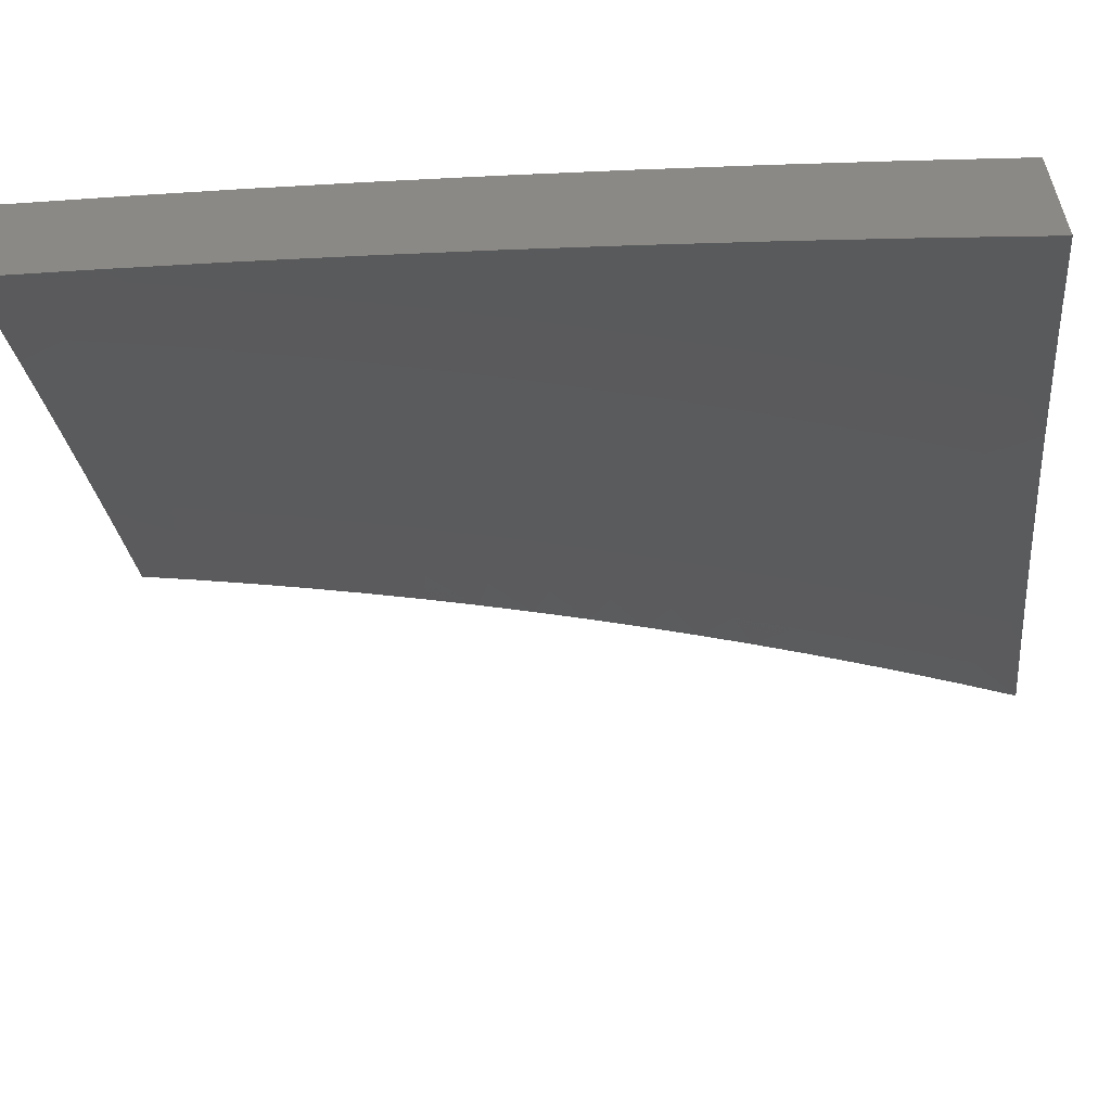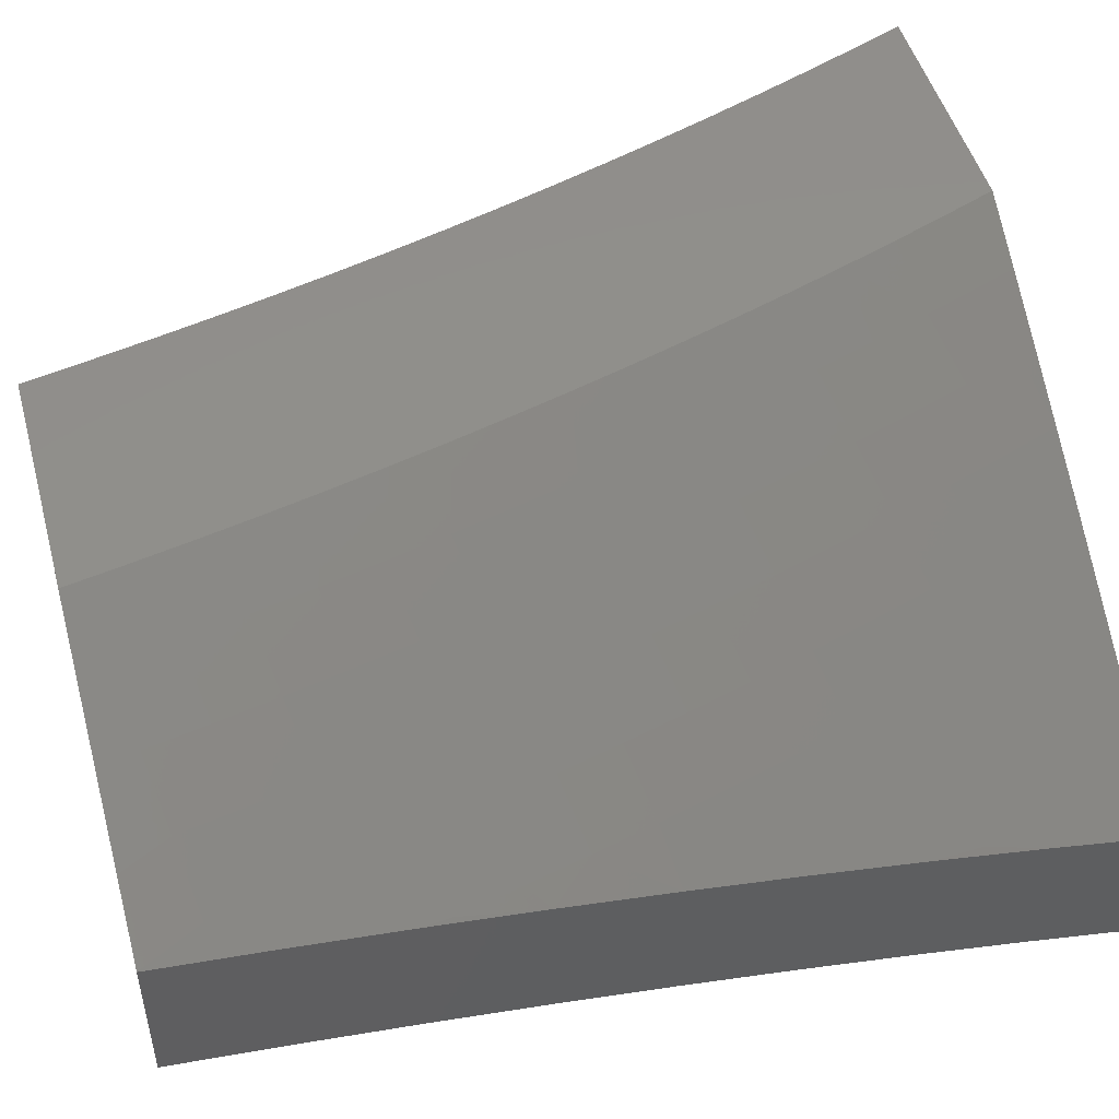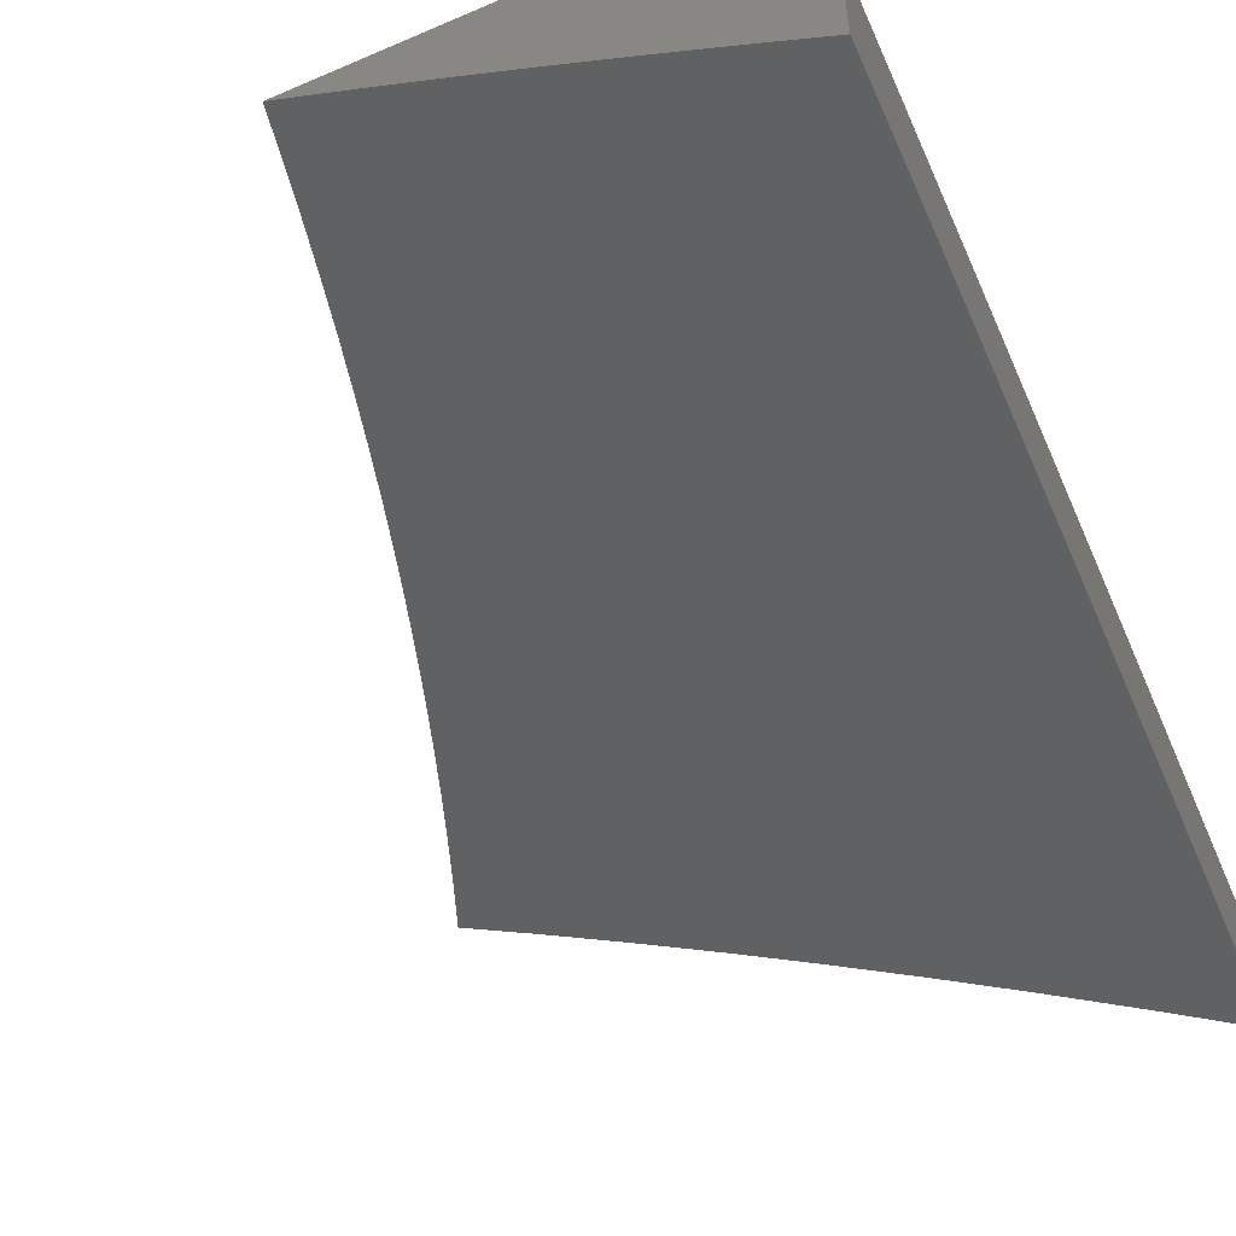
<metadata>
{"format":"stl","ext":"stl","renderer":"f3d","projection":"perspective","resolution":1024,"background":"white","views":[{"elev":-57.8,"azim":-82.8,"up":"+Z"},{"elev":48.9,"azim":-105.3,"up":"+Z"},{"elev":-53.2,"azim":-155.4,"up":"+Z"}]}
</metadata>
<code>
# stl→obj: 327 verts, 650 faces
v -5.425 -2 10
v -5.448 -1.939 10
v -5.498 -2 9.957
v -5.514 -1.958 9.957
v -5.57 -2 9.914
v -5.578 -1.981 9.914
v -5.643 -2 9.871
v -5.602 -1.914 9.914
v -5.667 -1.936 9.871
v -5.69 -1.868 9.871
v -5.755 -1.889 9.826
v -5.778 -1.821 9.826
v -5.842 -1.841 9.782
v -5.864 -1.771 9.782
v -5.929 -1.791 9.736
v -5.95 -1.721 9.736
v -6 -1.752 9.698
v -5.971 -1.65 9.736
v -6 -1.627 9.722
v -5.991 -1.58 9.736
v -6 -1.502 9.744
v -5.926 -1.563 9.782
v -5.945 -1.494 9.782
v -5.861 -1.546 9.826
v -5.879 -1.477 9.826
v -5.795 -1.529 9.871
v -5.813 -1.461 9.871
v -5.729 -1.511 9.914
v -5.748 -1.444 9.914
v -5.663 -1.494 9.957
v -5.681 -1.427 9.957
v -5.606 -1.444 10
v -5.623 -1.381 10
v -5.47 -1.878 10
v -5.538 -1.892 9.957
v -5.626 -1.847 9.914
v -5.713 -1.8 9.871
v -5.8 -1.752 9.826
v -5.886 -1.702 9.782
v -5.492 -1.817 10
v -5.561 -1.825 9.957
v -5.648 -1.78 9.914
v -5.735 -1.732 9.871
v -5.821 -1.683 9.826
v -5.906 -1.633 9.782
v -5.512 -1.755 10
v -5.583 -1.759 9.957
v -5.67 -1.713 9.914
v -5.756 -1.664 9.871
v -5.841 -1.615 9.826
v -5.533 -1.693 10
v -5.605 -1.693 9.957
v -5.691 -1.646 9.914
v -5.776 -1.597 9.871
v -5.552 -1.631 10
v -5.625 -1.627 9.957
v -5.71 -1.578 9.914
v -5.571 -1.569 10
v -5.645 -1.56 9.957
v -5.589 -1.507 10
v -5.698 -1.361 9.957
v -5.638 -1.318 10
v -5.714 -1.295 9.957
v -5.653 -1.255 10
v -5.73 -1.228 9.957
v -5.668 -1.191 10
v -5.744 -1.162 9.957
v -5.681 -1.128 10
v -5.758 -1.096 9.957
v -5.694 -1.064 10
v -5.771 -1.03 9.957
v -5.706 -1 10
v -5.78 -1 9.955
v -5.838 -1.042 9.914
v -5.854 -1 9.909
v -5.905 -1.054 9.871
v -5.927 -1 9.863
v -5.972 -1.066 9.826
v -6 -1 9.816
v -6 -1.126 9.8
v -6 -1.252 9.783
v -5.944 -1.203 9.826
v -5.958 -1.134 9.826
v -5.892 -1.121 9.871
v -5.825 -1.109 9.914
v -6 -1.377 9.765
v -5.995 -1.285 9.782
v -5.929 -1.271 9.826
v -5.863 -1.257 9.871
v -5.878 -1.189 9.871
v -5.797 -1.243 9.914
v -5.811 -1.176 9.914
v -5.963 -1.424 9.782
v -5.979 -1.355 9.782
v -5.914 -1.34 9.826
v -5.847 -1.325 9.871
v -5.781 -1.31 9.914
v -5.993 -1.81 9.691
v -6 -1.876 9.672
v -5.97 -1.881 9.691
v -5.946 -1.952 9.691
v -5.883 -1.931 9.736
v -5.929 -2 9.691
v -5.858 -2 9.737
v -6 -2 9.644
v -5.787 -2 9.782
v -5.794 -1.979 9.782
v -5.819 -1.91 9.782
v -5.906 -1.861 9.736
v -5.731 -1.958 9.826
v -5.715 -2 9.827
v -5.765 -1.377 9.914
v -5.831 -1.393 9.871
v -5.897 -1.408 9.826
v -5.511 -1 9.959
v -5.44 -1 10
v -5.482 -1.055 9.97
v -5.428 -1.064 10
v -5.467 -1.124 9.97
v -5.414 -1.128 10
v -5.452 -1.193 9.97
v -5.4 -1.192 10
v -5.436 -1.262 9.97
v -5.385 -1.255 10
v -5.419 -1.331 9.97
v -5.369 -1.319 10
v -5.352 -1.382 10
v -5.4 -1.4 9.97
v -5.335 -1.445 10
v -5.381 -1.469 9.97
v -5.317 -1.507 10
v -5.361 -1.538 9.97
v -5.298 -1.57 10
v -5.34 -1.607 9.97
v -5.278 -1.632 10
v -5.318 -1.676 9.97
v -5.258 -1.694 10
v -5.294 -1.744 9.97
v -5.236 -1.756 10
v -5.27 -1.813 9.97
v -5.214 -1.817 10
v -5.245 -1.882 9.97
v -5.192 -1.878 10
v -5.219 -1.95 9.97
v -5.168 -1.939 10
v -5.144 -2 10
v -5.253 -2 9.939
v -5.266 -1.968 9.939
v -5.293 -1.899 9.939
v -5.318 -1.83 9.939
v -5.343 -1.76 9.939
v -5.366 -1.691 9.939
v -5.389 -1.621 9.939
v -5.41 -1.552 9.939
v -5.43 -1.482 9.939
v -5.45 -1.413 9.939
v -5.468 -1.343 9.939
v -5.485 -1.273 9.939
v -5.502 -1.204 9.939
v -5.517 -1.134 9.939
v -5.532 -1.065 9.939
v -5.582 -1 9.917
v -5.582 -1.074 9.908
v -5.595 -1.005 9.908
v -5.632 -1.084 9.877
v -5.645 -1.013 9.877
v -5.681 -1.094 9.845
v -5.695 -1.022 9.845
v -5.731 -1.103 9.813
v -5.745 -1.031 9.813
v -5.781 -1.113 9.781
v -5.795 -1.04 9.781
v -5.83 -1.122 9.749
v -5.844 -1.049 9.749
v -5.879 -1.132 9.716
v -5.893 -1.058 9.716
v -5.928 -1.141 9.683
v -5.943 -1.067 9.683
v -5.977 -1.151 9.65
v -5.992 -1.076 9.65
v -6 -1.126 9.638
v -6 -1 9.653
v -5.314 -1.986 9.908
v -5.362 -2 9.877
v -5.341 -1.916 9.908
v -5.388 -1.933 9.877
v -5.366 -1.846 9.908
v -5.414 -1.863 9.877
v -5.391 -1.776 9.908
v -5.439 -1.792 9.877
v -5.415 -1.706 9.908
v -5.463 -1.721 9.877
v -5.437 -1.636 9.908
v -5.486 -1.651 9.877
v -5.459 -1.566 9.908
v -5.508 -1.58 9.877
v -5.479 -1.496 9.908
v -5.528 -1.509 9.877
v -5.499 -1.425 9.908
v -5.548 -1.438 9.877
v -5.518 -1.355 9.908
v -5.567 -1.367 9.877
v -5.535 -1.285 9.908
v -5.585 -1.296 9.877
v -5.552 -1.215 9.908
v -5.601 -1.225 9.877
v -5.567 -1.145 9.908
v -5.617 -1.155 9.877
v -5.436 -1.95 9.845
v -5.47 -2 9.814
v -5.483 -1.967 9.813
v -5.531 -1.984 9.781
v -5.51 -1.896 9.813
v -5.557 -1.912 9.781
v -5.535 -1.824 9.813
v -5.583 -1.839 9.781
v -5.559 -1.752 9.813
v -5.607 -1.767 9.781
v -5.583 -1.68 9.813
v -5.631 -1.694 9.781
v -5.605 -1.608 9.813
v -5.653 -1.622 9.781
v -5.626 -1.536 9.813
v -5.675 -1.549 9.781
v -5.646 -1.463 9.813
v -5.695 -1.476 9.781
v -5.665 -1.391 9.813
v -5.714 -1.403 9.781
v -5.683 -1.319 9.813
v -5.732 -1.331 9.781
v -5.7 -1.247 9.813
v -5.749 -1.258 9.781
v -5.716 -1.175 9.813
v -5.765 -1.185 9.781
v -5.578 -2 9.749
v -5.685 -2 9.684
v -5.652 -1.945 9.716
v -5.605 -1.928 9.749
v -5.79 -2 9.617
v -5.746 -1.977 9.65
v -5.699 -1.961 9.683
v -5.678 -1.871 9.716
v -5.631 -1.855 9.749
v -5.655 -1.782 9.749
v -5.793 -1.993 9.616
v -5.896 -2 9.548
v -5.867 -1.933 9.582
v -5.914 -1.949 9.548
v -5.893 -1.857 9.582
v -5.94 -1.872 9.548
v -5.917 -1.78 9.582
v -5.965 -1.795 9.548
v -5.941 -1.704 9.582
v -5.988 -1.718 9.548
v -6 -1.627 9.558
v -6 -1.752 9.533
v -6 -1.876 9.507
v -5.987 -1.886 9.514
v -5.961 -1.964 9.514
v -6 -2 9.479
v -6 -1.503 9.581
v -5.985 -1.551 9.582
v -5.963 -1.628 9.582
v -5.915 -1.615 9.616
v -5.893 -1.69 9.616
v -5.868 -1.602 9.65
v -5.846 -1.677 9.65
v -5.82 -1.588 9.683
v -5.798 -1.663 9.683
v -5.771 -1.575 9.716
v -5.75 -1.649 9.716
v -5.723 -1.562 9.749
v -5.701 -1.635 9.749
v -6 -1.377 9.602
v -5.957 -1.463 9.616
v -5.937 -1.539 9.616
v -6 -1.252 9.621
v -5.993 -1.311 9.616
v -5.976 -1.387 9.616
v -5.927 -1.376 9.65
v -5.908 -1.451 9.65
v -5.879 -1.365 9.683
v -5.86 -1.439 9.683
v -5.83 -1.353 9.716
v -5.811 -1.427 9.716
v -5.781 -1.342 9.749
v -5.763 -1.415 9.749
v -5.962 -1.226 9.65
v -5.945 -1.301 9.65
v -5.913 -1.216 9.683
v -5.896 -1.29 9.683
v -5.864 -1.205 9.716
v -5.847 -1.279 9.716
v -5.815 -1.195 9.749
v -5.798 -1.269 9.749
v -5.931 -1 9.699
v -5.862 -1 9.743
v -5.793 -1 9.787
v -5.723 -1 9.831
v -5.653 -1 9.874
v -5.667 -1.165 9.845
v -5.651 -1.236 9.845
v -5.634 -1.308 9.845
v -5.616 -1.379 9.845
v -5.597 -1.451 9.845
v -5.577 -1.522 9.845
v -5.556 -1.594 9.845
v -5.534 -1.665 9.845
v -5.511 -1.737 9.845
v -5.487 -1.808 9.845
v -5.462 -1.879 9.845
v -5.743 -1.489 9.749
v -5.792 -1.501 9.716
v -5.84 -1.514 9.683
v -5.888 -1.526 9.65
v -5.679 -1.709 9.749
v -5.727 -1.723 9.716
v -5.703 -1.797 9.716
v -5.775 -1.738 9.683
v -5.751 -1.812 9.683
v -5.726 -1.886 9.683
v -5.822 -1.752 9.65
v -5.798 -1.827 9.65
v -5.773 -1.902 9.65
v -5.87 -1.766 9.616
v -5.846 -1.842 9.616
v -5.82 -1.918 9.616
f 1 2 3
f 3 2 4
f 3 4 5
f 5 4 6
f 5 6 7
f 7 6 8
f 7 8 9
f 9 8 10
f 9 10 11
f 11 10 12
f 11 12 13
f 13 12 14
f 13 14 15
f 15 14 16
f 15 16 17
f 17 16 18
f 17 18 19
f 19 18 20
f 19 20 21
f 21 20 22
f 21 22 23
f 23 22 24
f 23 24 25
f 25 24 26
f 25 26 27
f 27 26 28
f 27 28 29
f 29 28 30
f 29 30 31
f 31 30 32
f 31 32 33
f 2 34 4
f 4 34 35
f 4 35 8
f 8 35 36
f 8 36 10
f 10 36 37
f 10 37 12
f 12 37 38
f 12 38 14
f 14 38 39
f 14 39 16
f 16 39 18
f 34 40 35
f 35 40 41
f 35 41 36
f 36 41 42
f 36 42 37
f 37 42 43
f 37 43 38
f 38 43 44
f 38 44 39
f 39 44 45
f 39 45 18
f 18 45 20
f 40 46 41
f 41 46 47
f 41 47 42
f 42 47 48
f 42 48 43
f 43 48 49
f 43 49 44
f 44 49 50
f 44 50 45
f 45 50 22
f 45 22 20
f 46 51 47
f 47 51 52
f 47 52 48
f 48 52 53
f 48 53 49
f 49 53 54
f 49 54 50
f 50 54 24
f 50 24 22
f 51 55 52
f 52 55 56
f 52 56 53
f 53 56 57
f 53 57 54
f 54 57 26
f 54 26 24
f 55 58 56
f 56 58 59
f 56 59 57
f 57 59 28
f 57 28 26
f 58 60 59
f 59 60 30
f 59 30 28
f 60 32 30
f 31 33 61
f 61 33 62
f 61 62 63
f 63 62 64
f 63 64 65
f 65 64 66
f 65 66 67
f 67 66 68
f 67 68 69
f 69 68 70
f 69 70 71
f 71 70 72
f 71 72 73
f 71 73 74
f 74 73 75
f 74 75 76
f 76 75 77
f 76 77 78
f 78 77 79
f 78 79 80
f 81 82 80
f 80 82 83
f 80 83 78
f 78 83 84
f 78 84 76
f 76 84 85
f 76 85 74
f 74 85 69
f 74 69 71
f 86 87 81
f 81 87 88
f 81 88 82
f 82 88 89
f 82 89 90
f 90 89 91
f 90 91 92
f 92 91 65
f 92 65 67
f 21 93 86
f 86 93 94
f 86 94 87
f 87 94 95
f 87 95 88
f 88 95 96
f 88 96 89
f 89 96 97
f 89 97 91
f 91 97 63
f 91 63 65
f 15 17 98
f 98 17 99
f 98 99 100
f 100 99 101
f 100 101 102
f 102 101 103
f 102 103 104
f 99 105 101
f 101 105 103
f 106 107 104
f 104 107 108
f 104 108 102
f 102 108 109
f 102 109 100
f 100 109 98
f 107 106 110
f 110 106 111
f 110 111 9
f 9 111 7
f 8 6 4
f 108 107 110
f 108 110 11
f 11 110 9
f 109 108 13
f 13 108 11
f 98 109 15
f 15 109 13
f 29 31 112
f 112 31 61
f 112 61 97
f 97 61 63
f 27 29 113
f 113 29 112
f 113 112 96
f 96 112 97
f 25 27 114
f 114 27 113
f 114 113 95
f 95 113 96
f 23 25 93
f 93 25 114
f 93 114 94
f 94 114 95
f 93 21 23
f 69 85 67
f 67 85 92
f 83 82 90
f 85 84 92
f 92 84 90
f 84 83 90
f 115 116 117
f 117 116 118
f 117 118 119
f 119 118 120
f 119 120 121
f 121 120 122
f 121 122 123
f 123 122 124
f 123 124 125
f 125 124 126
f 125 126 127
f 125 127 128
f 128 127 129
f 128 129 130
f 130 129 131
f 130 131 132
f 132 131 133
f 132 133 134
f 134 133 135
f 134 135 136
f 136 135 137
f 136 137 138
f 138 137 139
f 138 139 140
f 140 139 141
f 140 141 142
f 142 141 143
f 142 143 144
f 144 143 145
f 144 145 146
f 146 147 144
f 144 147 148
f 144 148 142
f 142 148 149
f 142 149 140
f 140 149 150
f 140 150 138
f 138 150 151
f 138 151 136
f 136 151 152
f 136 152 134
f 134 152 153
f 134 153 132
f 132 153 154
f 132 154 130
f 130 154 155
f 130 155 128
f 128 155 156
f 128 156 125
f 125 156 157
f 125 157 123
f 123 157 158
f 123 158 121
f 121 158 159
f 121 159 119
f 119 159 160
f 119 160 117
f 117 160 161
f 117 161 115
f 115 161 162
f 162 161 163
f 162 163 164
f 164 163 165
f 164 165 166
f 166 165 167
f 166 167 168
f 168 167 169
f 168 169 170
f 170 169 171
f 170 171 172
f 172 171 173
f 172 173 174
f 174 173 175
f 174 175 176
f 176 175 177
f 176 177 178
f 178 177 179
f 178 179 180
f 180 179 181
f 180 181 182
f 148 147 183
f 183 147 184
f 183 184 185
f 185 184 186
f 185 186 187
f 187 186 188
f 187 188 189
f 189 188 190
f 189 190 191
f 191 190 192
f 191 192 193
f 193 192 194
f 193 194 195
f 195 194 196
f 195 196 197
f 197 196 198
f 197 198 199
f 199 198 200
f 199 200 201
f 201 200 202
f 201 202 203
f 203 202 204
f 203 204 205
f 205 204 206
f 205 206 207
f 207 206 208
f 207 208 163
f 163 208 165
f 186 184 209
f 209 184 210
f 209 210 211
f 211 210 212
f 211 212 213
f 213 212 214
f 213 214 215
f 215 214 216
f 215 216 217
f 217 216 218
f 217 218 219
f 219 218 220
f 219 220 221
f 221 220 222
f 221 222 223
f 223 222 224
f 223 224 225
f 225 224 226
f 225 226 227
f 227 226 228
f 227 228 229
f 229 228 230
f 229 230 231
f 231 230 232
f 231 232 233
f 233 232 234
f 233 234 169
f 169 234 171
f 210 235 212
f 212 235 214
f 236 237 235
f 235 237 238
f 235 238 214
f 214 238 216
f 239 240 236
f 236 240 241
f 236 241 237
f 237 241 242
f 237 242 243
f 243 242 244
f 243 244 218
f 218 244 220
f 240 239 245
f 245 239 246
f 245 246 247
f 247 246 248
f 247 248 249
f 249 248 250
f 249 250 251
f 251 250 252
f 251 252 253
f 253 252 254
f 253 254 255
f 255 254 256
f 256 254 252
f 256 252 257
f 257 252 258
f 257 258 259
f 259 258 250
f 259 250 248
f 248 246 259
f 259 246 260
f 259 260 257
f 261 262 255
f 255 262 263
f 255 263 253
f 253 263 264
f 253 264 265
f 265 264 266
f 265 266 267
f 267 266 268
f 267 268 269
f 269 268 270
f 269 270 271
f 271 270 272
f 271 272 273
f 273 272 224
f 273 224 222
f 274 275 261
f 261 275 276
f 261 276 262
f 262 276 263
f 277 278 274
f 274 278 279
f 274 279 275
f 275 279 280
f 275 280 281
f 281 280 282
f 281 282 283
f 283 282 284
f 283 284 285
f 285 284 286
f 285 286 287
f 287 286 230
f 287 230 228
f 181 179 277
f 277 179 288
f 277 288 289
f 289 288 290
f 289 290 291
f 291 290 292
f 291 292 293
f 293 292 294
f 293 294 295
f 295 294 234
f 295 234 232
f 180 182 178
f 178 182 296
f 178 296 176
f 176 296 297
f 176 297 174
f 174 297 298
f 174 298 172
f 172 298 170
f 298 299 170
f 170 299 168
f 299 300 168
f 168 300 166
f 166 300 164
f 164 300 162
f 207 163 161
f 207 161 160
f 233 169 167
f 167 165 301
f 301 165 208
f 301 208 302
f 302 208 206
f 302 206 303
f 303 206 204
f 303 204 304
f 304 204 202
f 304 202 305
f 305 202 200
f 305 200 306
f 306 200 198
f 306 198 307
f 307 198 196
f 307 196 308
f 308 196 194
f 308 194 309
f 309 194 192
f 309 192 310
f 310 192 190
f 310 190 311
f 311 190 188
f 311 188 209
f 209 188 186
f 234 294 171
f 171 294 173
f 294 292 173
f 173 292 175
f 288 179 177
f 292 290 175
f 175 290 177
f 290 288 177
f 205 207 160
f 205 160 159
f 231 233 301
f 301 233 167
f 231 301 302
f 203 205 159
f 203 159 158
f 229 231 302
f 229 302 303
f 230 286 232
f 232 286 295
f 286 284 295
f 295 284 293
f 284 282 293
f 293 282 291
f 279 278 289
f 289 278 277
f 282 280 291
f 291 280 289
f 280 279 289
f 201 203 158
f 201 158 157
f 227 229 303
f 227 303 304
f 199 201 157
f 199 157 156
f 225 227 304
f 225 304 305
f 287 228 312
f 312 228 226
f 312 226 272
f 272 226 224
f 285 287 313
f 313 287 312
f 313 312 270
f 270 312 272
f 283 285 314
f 314 285 313
f 314 313 268
f 268 313 270
f 276 275 281
f 281 283 315
f 315 283 314
f 315 314 266
f 266 314 268
f 197 199 156
f 197 156 155
f 223 225 305
f 223 305 306
f 281 315 276
f 276 315 264
f 276 264 263
f 264 315 266
f 195 197 155
f 195 155 154
f 221 223 306
f 221 306 307
f 193 195 154
f 193 154 153
f 219 221 307
f 219 307 308
f 273 222 316
f 316 222 220
f 316 220 244
f 271 273 317
f 317 273 316
f 317 316 318
f 318 316 244
f 318 244 242
f 269 271 319
f 319 271 317
f 319 317 320
f 320 317 318
f 320 318 321
f 321 318 242
f 321 242 241
f 267 269 322
f 322 269 319
f 322 319 323
f 323 319 320
f 323 320 324
f 324 320 321
f 324 321 240
f 240 321 241
f 251 253 265
f 265 267 325
f 325 267 322
f 325 322 326
f 326 322 323
f 326 323 327
f 327 323 324
f 327 324 245
f 245 324 240
f 191 193 153
f 191 153 152
f 217 219 308
f 217 308 309
f 249 251 325
f 325 251 265
f 249 325 326
f 258 252 250
f 189 191 152
f 189 152 151
f 215 217 309
f 215 309 310
f 243 218 216
f 247 249 326
f 247 326 327
f 187 189 151
f 187 151 150
f 213 215 310
f 213 310 311
f 237 243 238
f 238 243 216
f 245 247 327
f 185 187 150
f 185 150 149
f 211 213 311
f 211 311 209
f 183 185 149
f 183 149 148
f 77 297 79
f 79 297 296
f 79 296 182
f 297 77 298
f 298 77 75
f 298 75 299
f 299 75 73
f 299 73 300
f 300 73 162
f 162 73 72
f 162 72 115
f 115 72 116
f 72 70 116
f 116 70 68
f 116 68 66
f 116 66 118
f 118 66 64
f 118 64 120
f 120 64 62
f 120 62 122
f 122 62 33
f 122 33 124
f 124 33 32
f 124 32 126
f 126 32 60
f 126 60 58
f 126 58 127
f 127 58 55
f 127 55 129
f 129 55 51
f 129 51 131
f 131 51 46
f 131 46 133
f 133 46 40
f 133 40 135
f 135 40 34
f 135 34 137
f 137 34 2
f 137 2 139
f 139 2 1
f 139 1 141
f 141 1 143
f 143 1 145
f 145 1 146
f 3 184 1
f 1 184 147
f 1 147 146
f 3 5 184
f 184 5 210
f 210 5 7
f 210 7 235
f 235 7 111
f 235 111 106
f 235 106 236
f 236 106 104
f 236 104 239
f 239 104 103
f 239 103 105
f 260 246 105
f 105 246 239
f 99 256 105
f 105 256 257
f 105 257 260
f 256 99 255
f 255 99 17
f 255 17 261
f 261 17 19
f 261 19 274
f 274 19 21
f 274 21 277
f 277 21 86
f 277 86 181
f 181 86 81
f 181 81 182
f 182 81 80
f 182 80 79

</code>
